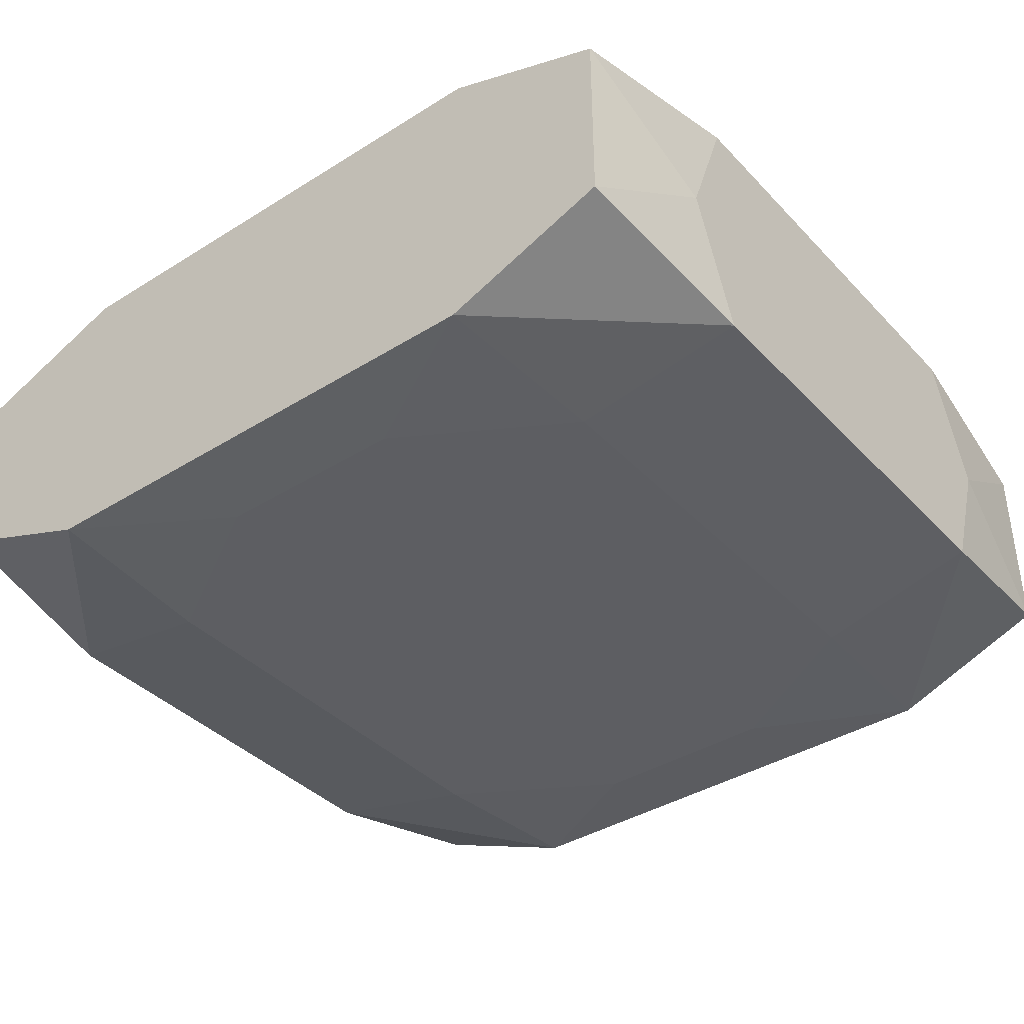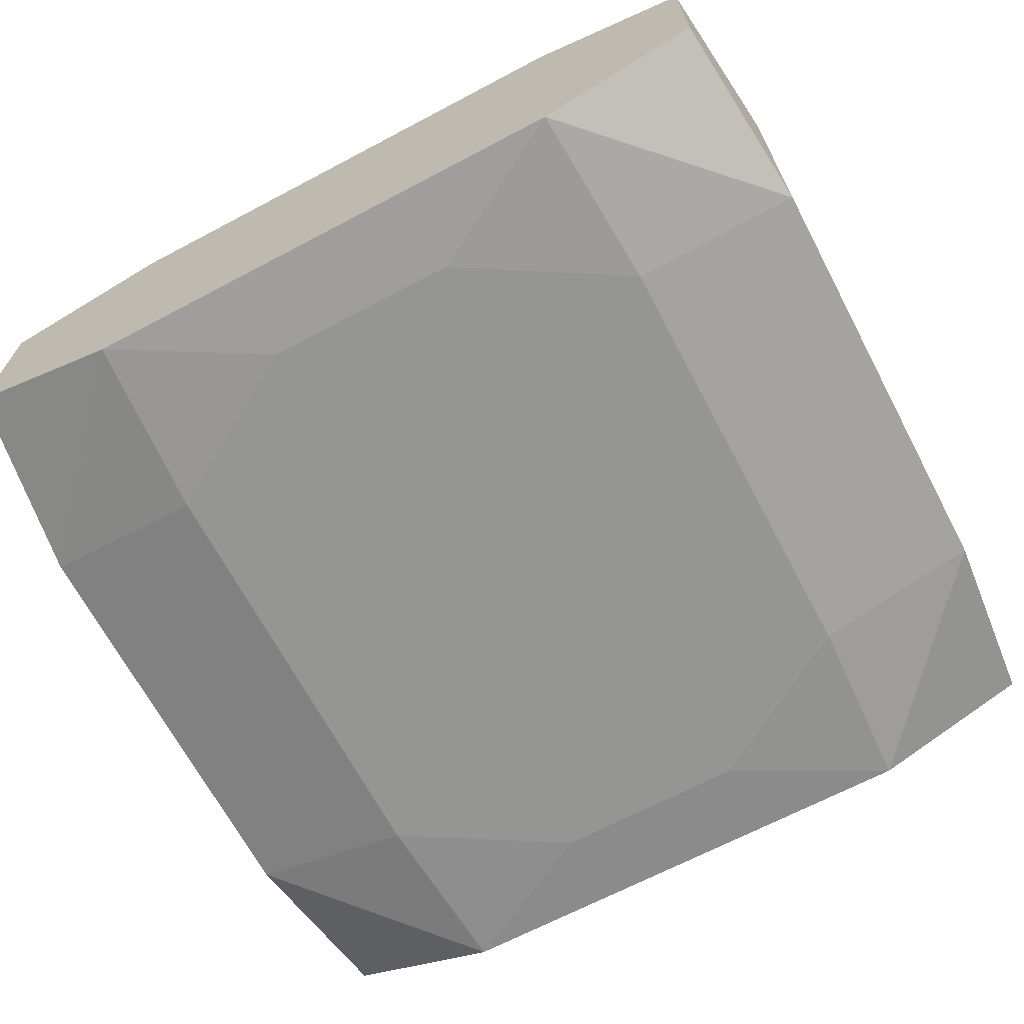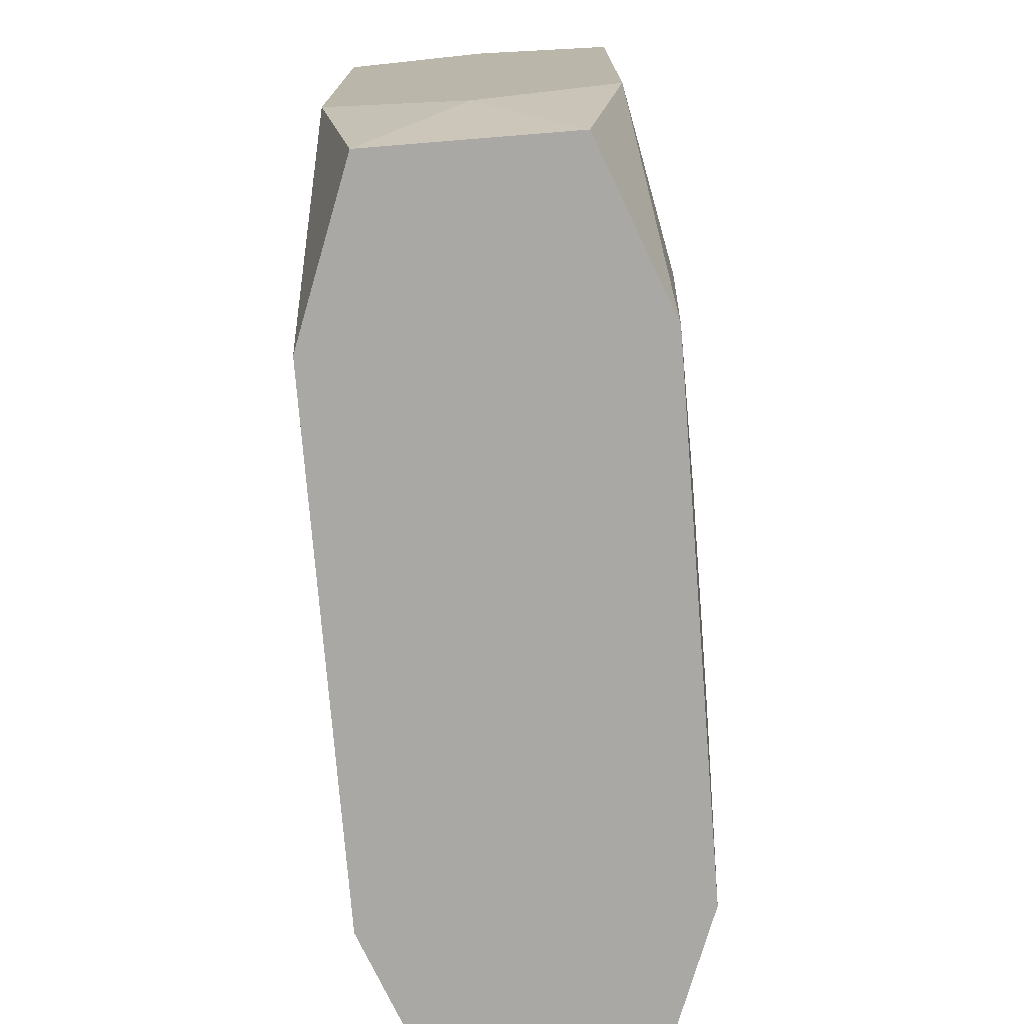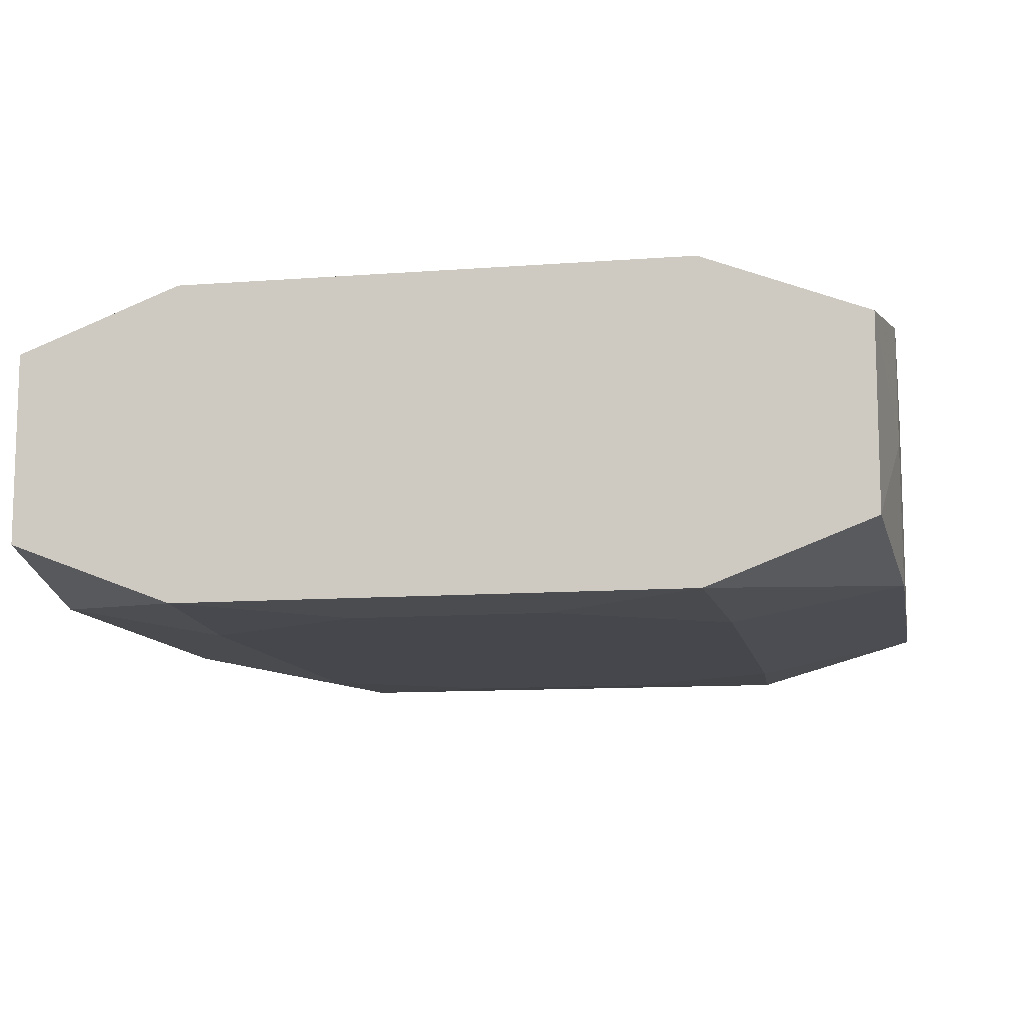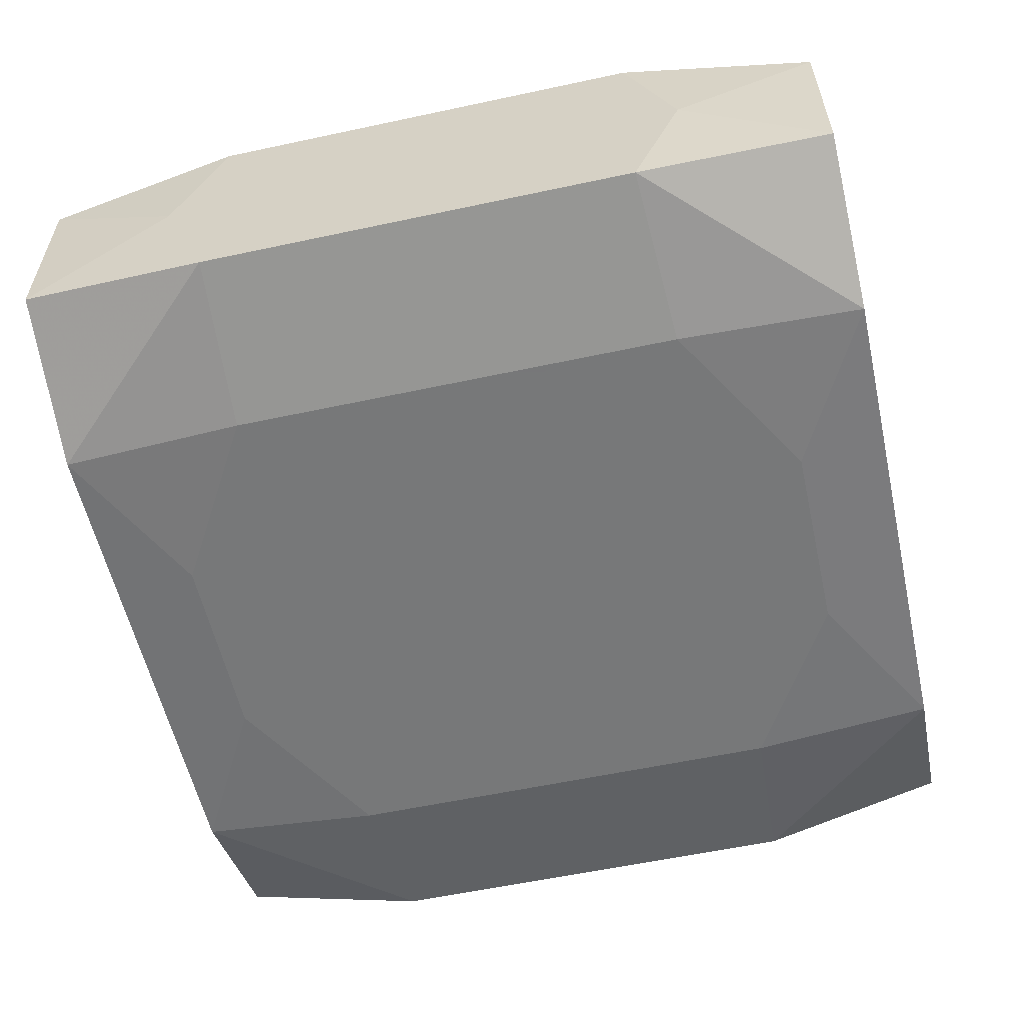
<metadata>
{"format":"obj","ext":"obj","renderer":"f3d","projection":"perspective","resolution":1024,"background":"white","views":[{"elev":-38.8,"azim":38.1,"up":"+Z"},{"elev":-67.4,"azim":-152.1,"up":"+Z"},{"elev":-75.0,"azim":94.6,"up":"+Y"},{"elev":-10.9,"azim":10.8,"up":"+Z"},{"elev":-57.3,"azim":-77.4,"up":"+Z"}]}
</metadata>
<code>
v 0 -0 -0.01046
v -0 -0.02632 0
v -0 -0.02632 0.007476
v -0 -0.02632 -0.007476
v 0 0.01693 -0.01046
v -0 -0.01693 0.01046
v -0.008937 0.006467 0.01046
v 0.003997 0.006467 0.01046
v 0.006267 0.0208 0.01046
v 0.006267 0.0208 -0.01046
v 0.006267 -0.0208 0.01046
v 0.006267 -0.0208 -0.01046
v 0.01626 -0.02632 -0.01005
v 0.01626 -0.02632 0.01005
v 0.01626 0.02632 -0
v 0.01626 0.02632 -0.01005
v 0.01626 0.02632 0.01005
v 0.02663 -0.02632 -0.006093
v 0.02663 -0.02632 0.006093
v 0.02663 0.02632 -0.006093
v 0.02663 0.02632 0.006093
v 0.01693 0.006467 0.01046
v 0.01693 -0.01446 0.01046
v 0.01693 -0.01446 -0.01046
v 0.01693 0.01446 0.01046
v 0.01693 0.01446 -0.01046
v 0.01693 -0.006467 0.01046
v 0.01693 -0.006467 -0.01046
v 0.02774 -0 0
v 0.02774 0.01714 -0
v 0.02774 -0.007879 0
v 0.02774 -0.004738 0.007666
v 0.02774 0.01395 0.008356
v 0.02774 0.01395 -0.008356
v 0.02774 -0.01395 0.008356
v 0.02774 -0.01395 -0.008356
v 0.02774 -0.01714 0
v -0.02774 0 -0
v -0.02774 0.01714 -0
v -0.02774 0.01395 0.008356
v -0.02774 0.01395 -0.008356
v -0.02774 -0.01395 0.008356
v -0.02774 -0.01395 -0.008356
v -0.02774 0.004738 -0.007666
v -0.02774 0.004738 0.007666
v -0.02774 0.007879 -0
v -0.02774 -0.01714 0
v -0.01693 0.006467 0.01046
v -0.01693 0.006467 -0.01046
v -0.01693 -0.01446 0.01046
v -0.01693 -0.01446 -0.01046
v -0.01693 0.01446 0.01046
v -0.01693 0.01446 -0.01046
v -0.01693 -0.006467 -0.01046
v -0.02663 -0.02632 -0.006093
v -0.02663 -0.02632 0.006093
v -0.02663 0.02632 -0.006093
v -0.02663 0.02632 0.006093
v -0.01626 -0.02632 -0.01005
v -0.01626 -0.02632 0.01005
v -0.01626 0.02632 -0.01005
v -0.01626 0.02632 0.01005
v -0.006267 0.0208 0.01046
v -0.006267 0.0208 -0.01046
v -0.006267 -0.0208 0.01046
v -0.006267 -0.0208 -0.01046
v -0.003997 0.006467 -0.01046
f 34 26 16
f 29 33 31
f 34 33 29
f 30 33 34
f 31 33 32
f 32 35 31
f 33 35 32
f 36 29 31
f 34 29 36
f 31 35 36
f 59 55 43
f 53 41 61
f 61 16 10
f 10 16 26
f 14 19 35
f 24 36 13
f 37 36 35
f 35 19 37
f 13 36 18
f 36 37 18
f 18 37 19
f 59 13 18
f 18 4 59
f 38 41 44
f 44 43 38
f 41 43 44
f 41 53 49
f 49 43 41
f 54 43 49
f 15 62 21
f 62 17 21
f 33 30 21
f 21 17 33
f 25 22 33
f 33 17 25
f 46 41 38
f 46 39 41
f 38 42 46
f 60 42 56
f 56 55 59
f 47 43 55
f 55 56 47
f 47 56 42
f 38 43 47
f 47 42 38
f 52 48 7
f 5 10 26
f 54 49 5
f 50 42 60
f 50 48 42
f 23 14 35
f 23 35 33
f 33 22 23
f 51 66 59
f 54 66 51
f 59 43 51
f 51 43 54
f 12 13 59
f 59 66 12
f 12 24 13
f 12 66 54
f 12 54 1
f 41 39 57
f 39 58 57
f 61 41 57
f 57 16 61
f 57 62 15
f 57 58 62
f 40 58 39
f 62 58 40
f 40 52 62
f 42 48 40
f 48 52 40
f 16 57 20
f 15 21 20
f 20 57 15
f 34 16 20
f 20 30 34
f 20 21 30
f 3 18 19
f 60 56 3
f 3 14 60
f 19 14 3
f 63 17 62
f 62 52 63
f 22 25 63
f 63 52 7
f 1 54 67
f 67 5 1
f 54 5 67
f 10 5 64
f 64 53 61
f 61 10 64
f 64 49 53
f 64 5 49
f 7 48 11
f 14 23 11
f 60 14 11
f 1 5 28
f 28 5 26
f 28 12 1
f 24 12 28
f 34 36 28
f 36 24 28
f 28 26 34
f 39 46 45
f 45 40 39
f 45 46 42
f 42 40 45
f 18 3 2
f 2 3 56
f 4 18 2
f 59 4 2
f 2 56 59
f 9 25 17
f 17 63 9
f 9 63 25
f 8 63 7
f 22 63 8
f 7 11 8
f 8 11 22
f 22 11 27
f 27 11 23
f 48 50 6
f 6 11 48
f 50 11 6
f 65 50 60
f 60 11 65
f 65 11 50

</code>
